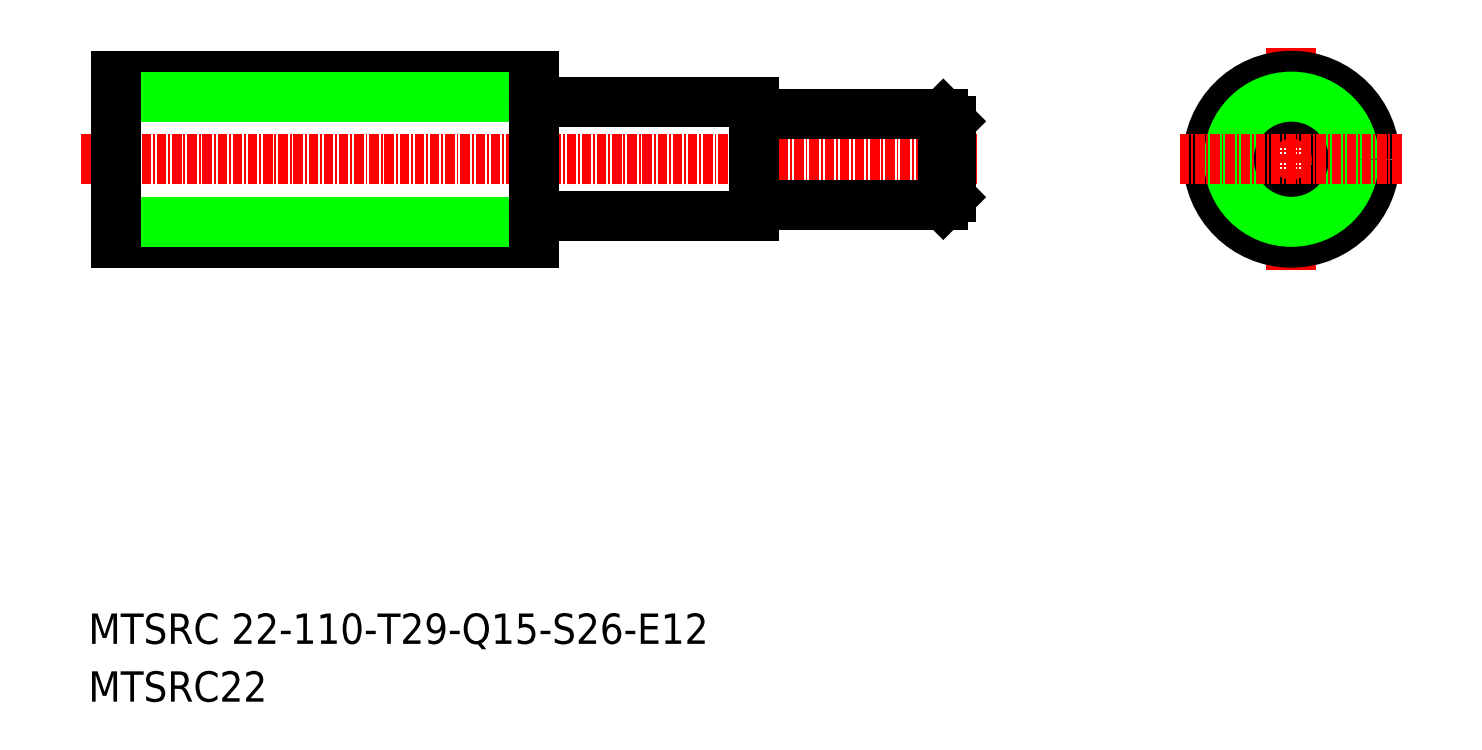
<metadata>
{"format":"dxf","ext":"dxf","renderer":"ezdxf+matplotlib","layout":"modelspace","background":"white","min_lineweight":24,"dpi":150}
</metadata>
<code>
0
SECTION
2
ENTITIES
0
LINE
8
CENTER
10
92.3
20
111
30
0
11
210.5
21
111
31
0
0
TEXT
8
0
10
93.27
20
47.17
30
0
40
4
1
MTSRC 22-110-T29-Q15-S26-E12
0
TEXT
8
0
10
93.27
20
39.55
30
0
40
4
1
MTSRC22
0
LINE
8
0
10
206
20
117
30
0
11
207
21
116
31
0
0
LINE
8
0
10
96.96
20
103.2
30
0
11
96.96
21
118.8
31
0
0
LINE
8
0
10
152
20
118.8
30
0
11
152
21
103.2
31
0
0
LINE
8
0
10
206
20
117
30
0
11
206
21
105
31
0
0
LINE
8
0
10
181
20
118.5
30
0
11
181
21
103.5
31
0
0
LINE
8
CENTER
10
94.22
20
101.3
30
0
11
154.5
21
101.3
31
0
0
LINE
8
0
10
96.96
20
100
30
0
11
152
21
100
31
0
0
LINE
8
0
10
96.96
20
102.8
30
0
11
152
21
102.8
31
0
0
LINE
8
0
10
96.96
20
103.2
30
0
11
96.96
21
100
31
0
0
LINE
8
0
10
152.3
20
103.5
30
0
11
181
21
103.5
31
0
0
LINE
8
0
10
152
20
100
30
0
11
152
21
103.2
31
0
0
ARC
8
0
10
152.3
20
103.2
30
0
40
0.3
50
90
51
180
0
LINE
8
0
10
181.3
20
105
30
0
11
206
21
105
31
0
0
ARC
8
0
10
181.3
20
104.7
30
0
40
0.3
50
90
51
180
0
LINE
8
0
10
207
20
116
30
0
11
207
21
106
31
0
0
LINE
8
0
10
207
20
106
30
0
11
206
21
105
31
0
0
LINE
8
CENTER
10
94.22
20
120.8
30
0
11
154.5
21
120.8
31
0
0
LINE
8
0
10
96.96
20
122
30
0
11
152
21
122
31
0
0
LINE
8
0
10
96.96
20
119.3
30
0
11
152
21
119.3
31
0
0
LINE
8
0
10
96.96
20
122
30
0
11
96.96
21
118.8
31
0
0
LINE
8
0
10
152.3
20
118.5
30
0
11
181
21
118.5
31
0
0
LINE
8
0
10
152
20
122
30
0
11
152
21
118.8
31
0
0
ARC
8
0
10
152.3
20
118.8
30
0
40
0.3
50
180
51
270
0
LINE
8
0
10
181.3
20
117
30
0
11
206
21
117
31
0
0
ARC
8
0
10
181.3
20
117.3
30
0
40
0.3
50
180
51
270
0
LINE
8
CENTER
10
251.8
20
125.7
30
0
11
251.8
21
96.35
31
0
0
CIRCLE
8
CENTER
10
251.8
20
111
30
0
40
9.75
0
CIRCLE
8
0
10
251.8
20
111
30
0
40
6
0
CIRCLE
8
0
10
251.8
20
111
30
0
40
7.5
0
CIRCLE
8
0
10
251.8
20
111
30
0
40
11
0
CIRCLE
8
0
10
251.8
20
111
30
0
40
8.25
0
LINE
8
CENTER
10
237.1
20
111
30
0
11
266.5
21
111
31
0
0
ENDSEC
0
EOF

</code>
